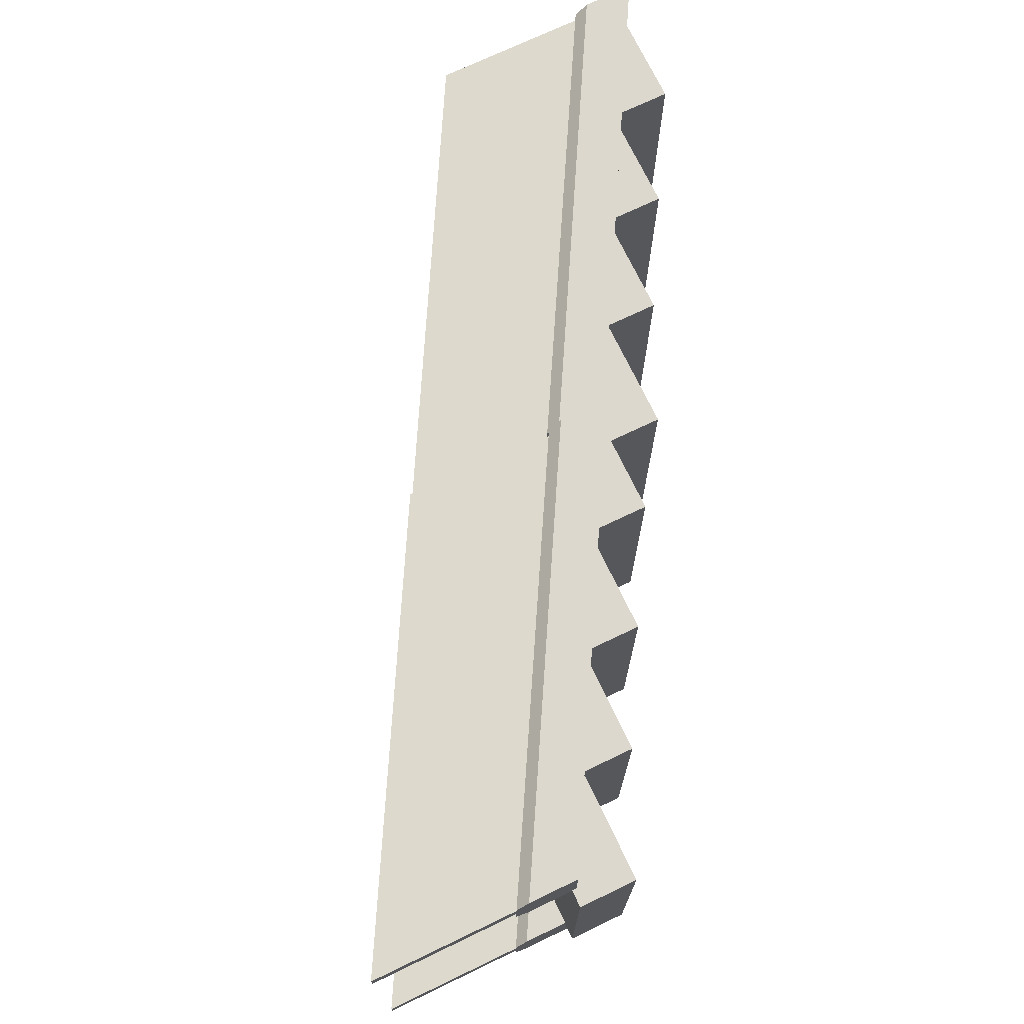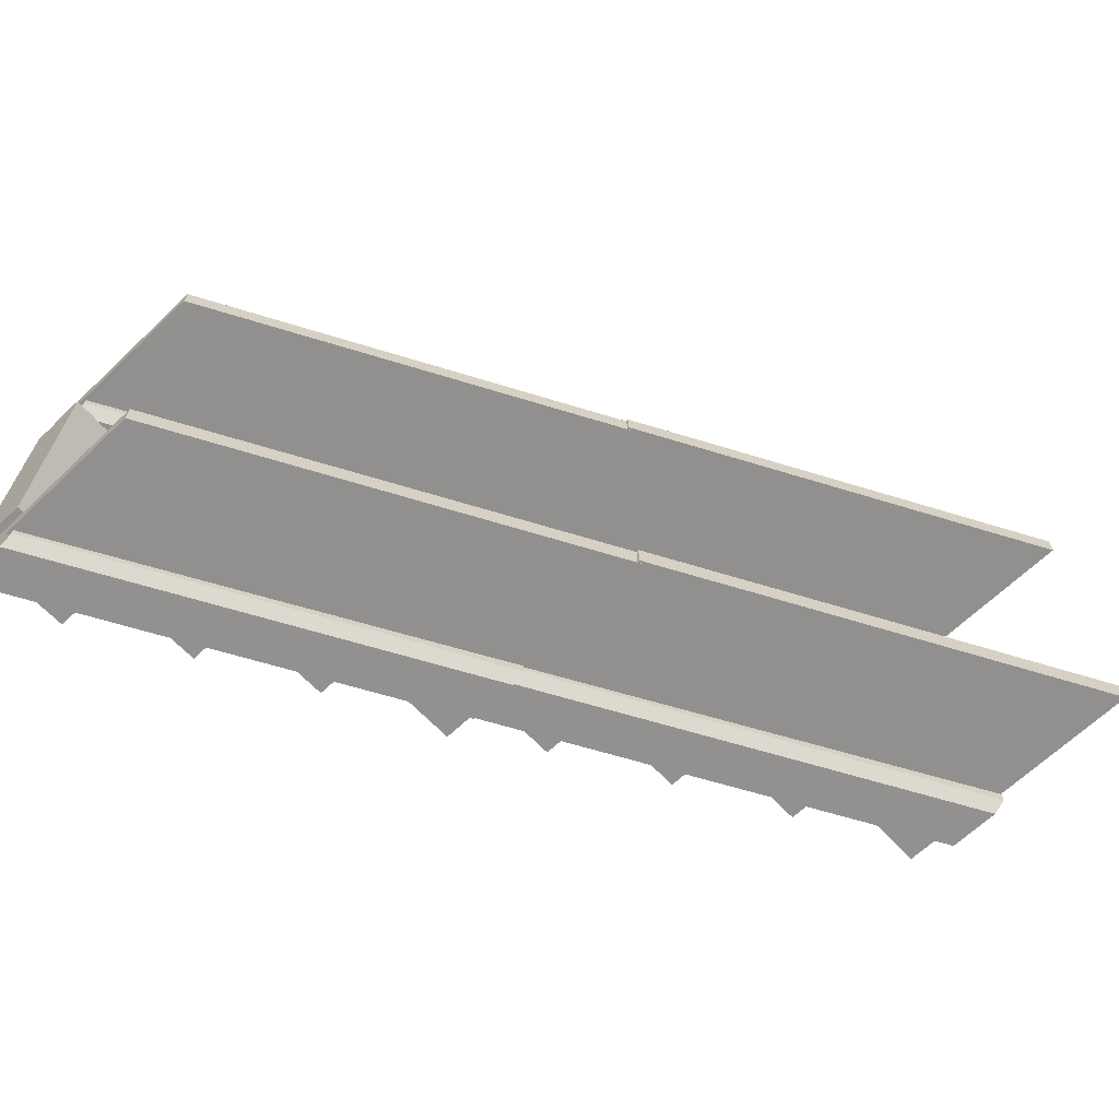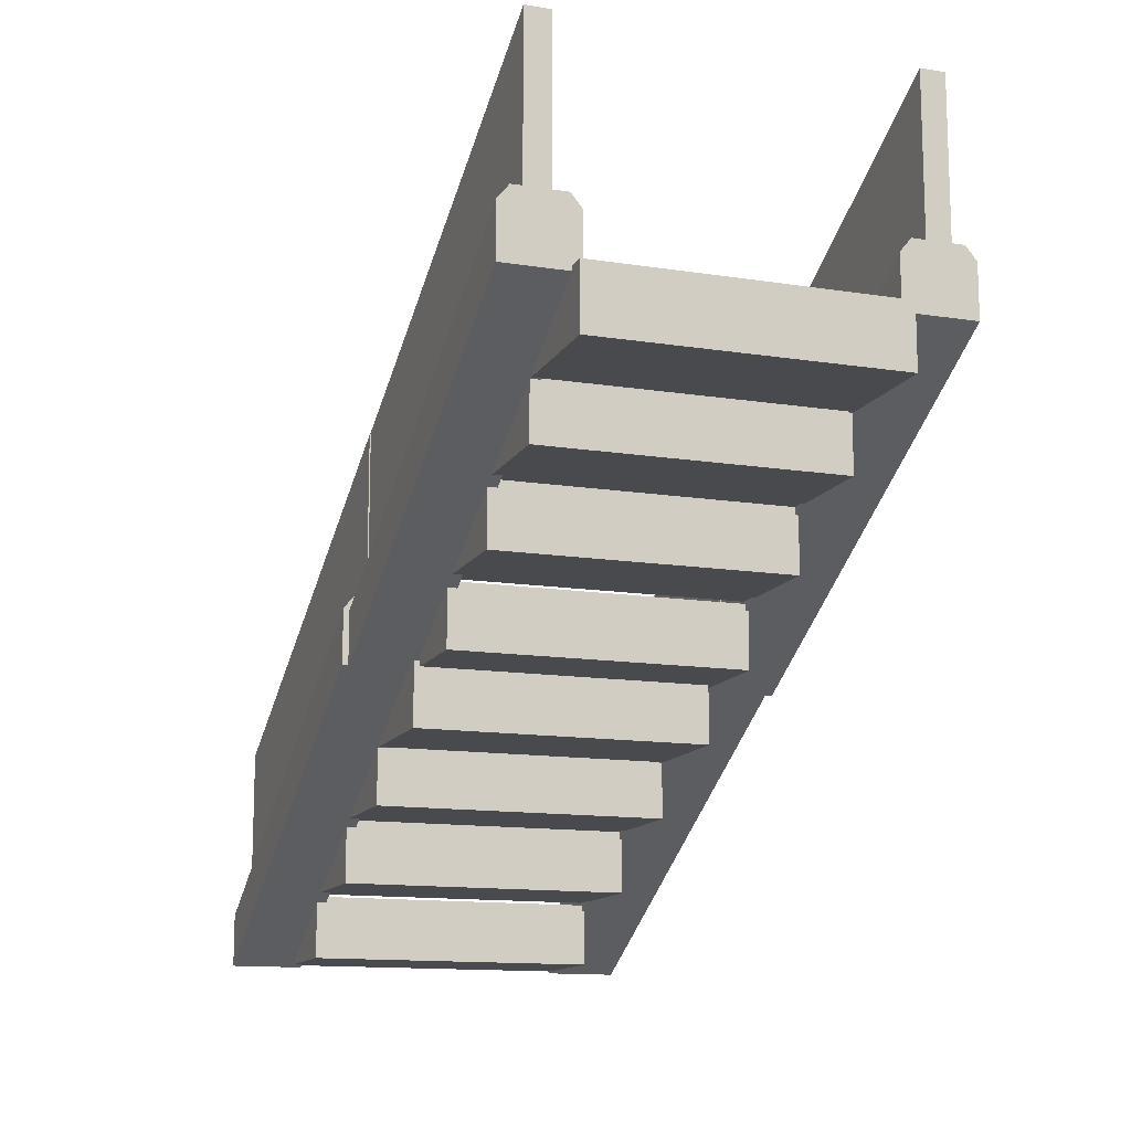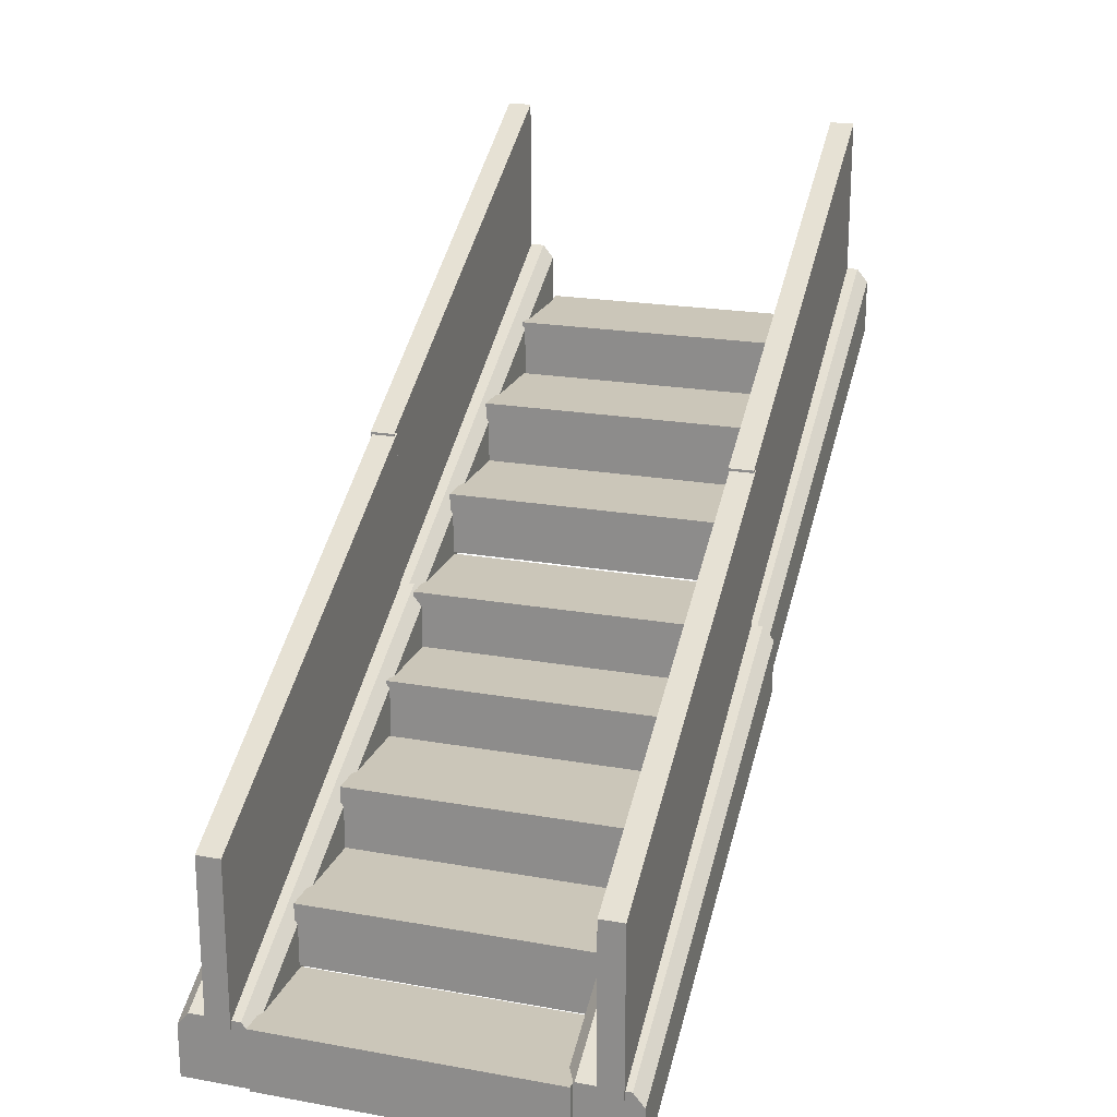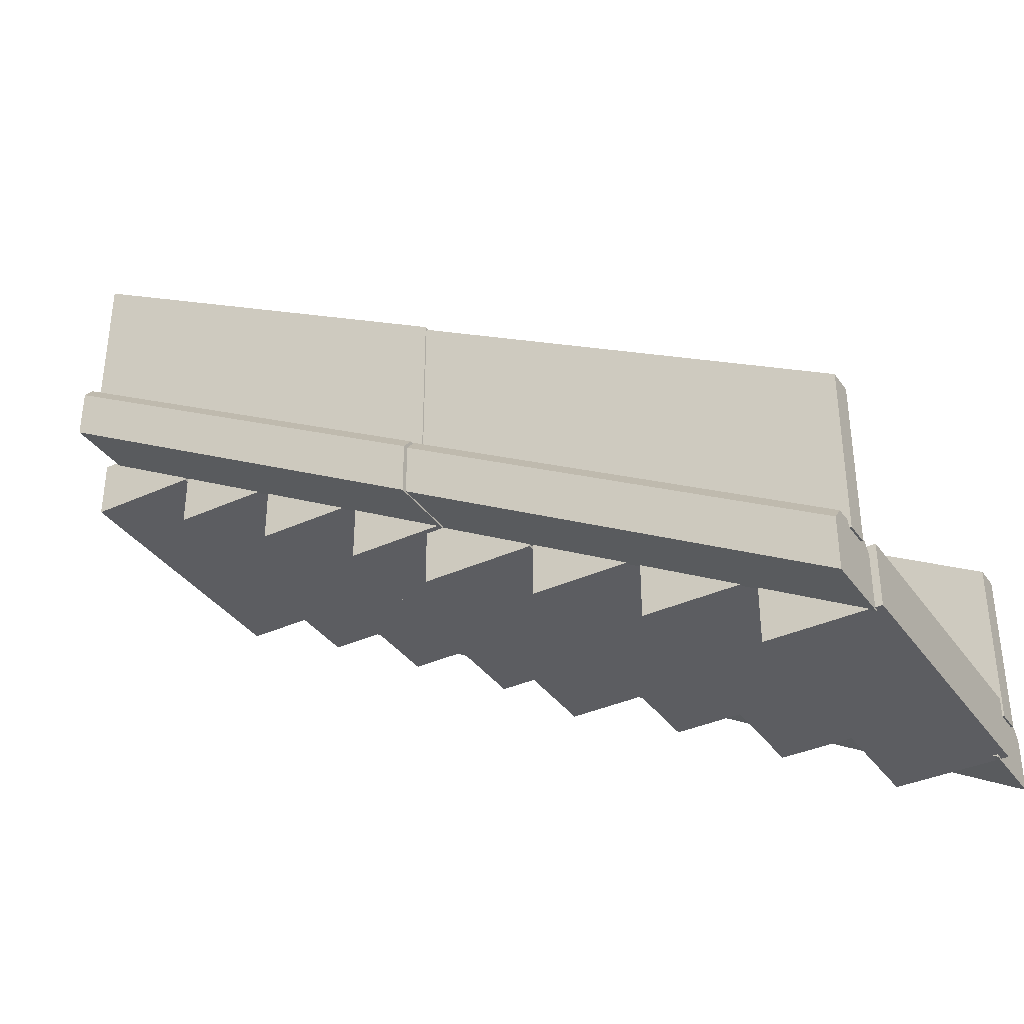
<metadata>
{"format":"obj","ext":"obj","renderer":"f3d","projection":"perspective","resolution":1024,"background":"white","views":[{"elev":72.4,"azim":-115.6,"up":"+Z"},{"elev":-66.1,"azim":133.6,"up":"+Z"},{"elev":-13.2,"azim":-109.7,"up":"+Y"},{"elev":21.0,"azim":107.8,"up":"+Y"},{"elev":-36.3,"azim":30.8,"up":"+Y"}]}
</metadata>
<code>
o EscaltorSection(A)
g EscaltorSection(A)
v 0.0011 0.002873 3.03
v -3.107 1.765 3.03
v 0.0011 0.3831 3.03
v -3.107 2.145 3.03
v -3.107 1.765 3.03
v -3.107 1.765 2.507
v -3.107 2.145 3.03
v -3.107 2.145 2.507
v -3.107 1.765 2.507
v 0.0011 0.002873 2.507
v -3.107 2.145 2.507
v 0.0011 0.3831 2.507
v 0.0011 0.002873 2.507
v 0.0011 0.002873 3.03
v 0.0011 0.3831 2.507
v 0.0011 0.3831 3.03
v 0.0011 0.4796 2.95
v -3.107 2.242 2.95
v 0.0011 0.4796 2.587
v -3.107 2.242 2.587
v 0.0011 0.002873 2.507
v -3.107 1.765 2.507
v 0.0011 0.002873 3.03
v -3.107 1.765 3.03
v 0.0011 0.3831 3.03
v -3.107 2.145 3.03
v 0.0011 0.4796 2.95
v -3.107 2.242 2.95
v 0.0011 0.3831 2.507
v 0.0011 0.3831 3.03
v 0.0011 0.4796 2.587
v 0.0011 0.4796 2.95
v -3.107 2.145 3.03
v -3.107 2.145 2.507
v -3.107 2.242 2.95
v -3.107 2.242 2.587
v -3.107 2.145 2.507
v 0.0011 0.3831 2.507
v -3.107 2.242 2.587
v 0.0011 0.4796 2.587
v -3.041 1.761 2.57
v -3.841 1.761 2.57
v -3.041 2.211 2.57
v -3.841 2.211 2.57
v -3.841 1.761 2.57
v -3.841 1.761 0.4636
v -3.841 2.211 2.57
v -3.841 2.211 0.4636
v -3.841 1.761 0.4636
v -3.041 1.761 0.4636
v -3.841 2.211 0.4636
v -3.041 2.211 0.4636
v -3.041 1.761 0.4636
v -3.041 1.761 2.57
v -3.041 2.211 0.4636
v -3.041 2.211 2.57
v -3.041 2.211 2.57
v -3.841 2.211 2.57
v -3.041 2.211 0.4636
v -3.841 2.211 0.4636
v -3.041 1.761 0.4636
v -3.841 1.761 0.4636
v -3.041 1.761 2.57
v -3.841 1.761 2.57
v -0.7269 0.4929 2.529
v -1.565 0.4929 2.529
v -0.7269 0.9434 2.529
v -1.565 0.9434 2.529
v -1.565 0.4929 2.529
v -1.565 0.4929 0.4226
v -1.565 0.9434 2.529
v -1.565 0.9434 0.4226
v -1.565 0.4929 0.4226
v -0.7269 0.4929 0.4226
v -1.565 0.9434 0.4226
v -0.7269 0.9434 0.4226
v -0.7269 0.4929 0.4226
v -0.7269 0.4929 2.529
v -0.7269 0.9434 0.4226
v -0.7269 0.9434 2.529
v -0.7269 0.9434 2.529
v -1.565 0.9434 2.529
v -0.7269 0.9434 0.4226
v -1.565 0.9434 0.4226
v -0.7269 0.4929 0.4226
v -1.565 0.4929 0.4226
v -0.7269 0.4929 2.529
v -1.565 0.4929 2.529
v -1.533 0.9449 2.529
v -2.371 0.9449 2.529
v -1.533 1.395 2.529
v -2.371 1.395 2.529
v -2.371 0.9449 2.529
v -2.371 0.9449 0.4226
v -2.371 1.395 2.529
v -2.371 1.395 0.4226
v -2.371 0.9449 0.4226
v -1.533 0.9449 0.4226
v -2.371 1.395 0.4226
v -1.533 1.395 0.4226
v -1.533 0.9449 0.4226
v -1.533 0.9449 2.529
v -1.533 1.395 0.4226
v -1.533 1.395 2.529
v -1.533 1.395 2.529
v -2.371 1.395 2.529
v -1.533 1.395 0.4226
v -2.371 1.395 0.4226
v -1.533 0.9449 0.4226
v -2.371 0.9449 0.4226
v -1.533 0.9449 2.529
v -2.371 0.9449 2.529
v -3.091 1.742 3.071
v -6.199 3.504 3.071
v -3.091 2.122 3.071
v -6.199 3.884 3.071
v -6.199 3.504 3.071
v -6.199 3.504 2.548
v -6.199 3.884 3.071
v -6.199 3.884 2.548
v -6.199 3.504 2.548
v -3.091 1.742 2.548
v -6.199 3.884 2.548
v -3.091 2.122 2.548
v -3.091 1.742 2.548
v -3.091 1.742 3.071
v -3.091 2.122 2.548
v -3.091 2.122 3.071
v -3.091 2.219 2.991
v -6.199 3.981 2.991
v -3.091 2.219 2.628
v -6.199 3.981 2.628
v -3.091 1.742 2.548
v -6.199 3.504 2.548
v -3.091 1.742 3.071
v -6.199 3.504 3.071
v -3.091 2.122 3.071
v -6.199 3.884 3.071
v -3.091 2.219 2.991
v -6.199 3.981 2.991
v -3.091 2.122 2.548
v -3.091 2.122 3.071
v -3.091 2.219 2.628
v -3.091 2.219 2.991
v -6.199 3.884 3.071
v -6.199 3.884 2.548
v -6.199 3.981 2.991
v -6.199 3.981 2.628
v -6.199 3.884 2.548
v -3.091 2.122 2.548
v -6.199 3.981 2.628
v -3.091 2.219 2.628
v -3.819 2.232 2.57
v -4.657 2.232 2.57
v -3.819 2.682 2.57
v -4.657 2.682 2.57
v -4.657 2.232 2.57
v -4.657 2.232 0.4636
v -4.657 2.682 2.57
v -4.657 2.682 0.4636
v -4.657 2.232 0.4636
v -3.819 2.232 0.4636
v -4.657 2.682 0.4636
v -3.819 2.682 0.4636
v -3.819 2.232 0.4636
v -3.819 2.232 2.57
v -3.819 2.682 0.4636
v -3.819 2.682 2.57
v -3.819 2.682 2.57
v -4.657 2.682 2.57
v -3.819 2.682 0.4636
v -4.657 2.682 0.4636
v -3.819 2.232 0.4636
v -4.657 2.232 0.4636
v -3.819 2.232 2.57
v -4.657 2.232 2.57
v 0.01909 0.4247 2.827
v -3.101 2.162 2.86
v 0.01909 1.621 2.827
v -3.101 3.358 2.86
v -3.101 2.162 2.86
v -3.101 2.162 2.685
v -3.101 3.358 2.86
v -3.101 3.358 2.685
v -3.101 2.162 2.685
v 0.01909 0.4247 2.652
v -3.101 3.358 2.685
v 0.01909 1.621 2.652
v 0.01909 0.4247 2.652
v 0.01909 0.4247 2.827
v 0.01909 1.621 2.652
v 0.01909 1.621 2.827
v 0.01909 1.621 2.827
v -3.101 3.358 2.86
v 0.01909 1.621 2.652
v -3.101 3.358 2.685
v 0.01909 0.4247 2.652
v -3.101 2.162 2.685
v 0.01909 0.4247 2.827
v -3.101 2.162 2.86
v 0.0011 0.002873 0.4919
v -3.107 1.765 0.4919
v 0.0011 0.3831 0.4919
v -3.107 2.145 0.4919
v -3.107 1.765 0.4919
v -3.107 1.765 -0.03086
v -3.107 2.145 0.4919
v -3.107 2.145 -0.03086
v -3.107 1.765 -0.03086
v 0.0011 0.002873 -0.03086
v -3.107 2.145 -0.03086
v 0.0011 0.3831 -0.03086
v 0.0011 0.002873 -0.03086
v 0.0011 0.002873 0.4919
v 0.0011 0.3831 -0.03086
v 0.0011 0.3831 0.4919
v 0.0011 0.4796 0.4119
v -3.107 2.242 0.4119
v 0.0011 0.4796 0.0491
v -3.107 2.242 0.0491
v 0.0011 0.002873 -0.03086
v -3.107 1.765 -0.03086
v 0.0011 0.002873 0.4919
v -3.107 1.765 0.4919
v 0.0011 0.3831 0.4919
v -3.107 2.145 0.4919
v 0.0011 0.4796 0.4119
v -3.107 2.242 0.4119
v 0.0011 0.3831 -0.03086
v 0.0011 0.3831 0.4919
v 0.0011 0.4796 0.0491
v 0.0011 0.4796 0.4119
v -3.107 2.145 0.4919
v -3.107 2.145 -0.03086
v -3.107 2.242 0.4119
v -3.107 2.242 0.0491
v -3.107 2.145 -0.03086
v 0.0011 0.3831 -0.03086
v -3.107 2.242 0.0491
v 0.0011 0.4796 0.0491
v 0.01909 0.4247 0.2702
v -3.101 2.162 0.3031
v 0.01909 1.621 0.2702
v -3.101 3.358 0.3031
v -3.101 2.162 0.3031
v -3.101 2.162 0.1281
v -3.101 3.358 0.3031
v -3.101 3.358 0.1281
v -3.101 2.162 0.1281
v 0.01909 0.4247 0.09524
v -3.101 3.358 0.1281
v 0.01909 1.621 0.09524
v 0.01909 0.4247 0.09524
v 0.01909 0.4247 0.2702
v 0.01909 1.621 0.09524
v 0.01909 1.621 0.2702
v 0.01909 1.621 0.2702
v -3.101 3.358 0.3031
v 0.01909 1.621 0.09524
v -3.101 3.358 0.1281
v 0.01909 0.4247 0.09524
v -3.101 2.162 0.1281
v 0.01909 0.4247 0.2702
v -3.101 2.162 0.3031
v -3.073 2.164 0.3112
v -6.193 3.901 0.3441
v -3.073 3.36 0.3112
v -6.193 5.097 0.3441
v -6.193 3.901 0.3441
v -6.193 3.901 0.1691
v -6.193 5.097 0.3441
v -6.193 5.097 0.1691
v -6.193 3.901 0.1691
v -3.073 2.164 0.1362
v -6.193 5.097 0.1691
v -3.073 3.36 0.1362
v -3.073 2.164 0.1362
v -3.073 2.164 0.3112
v -3.073 3.36 0.1362
v -3.073 3.36 0.3112
v -3.073 3.36 0.3112
v -6.193 5.097 0.3441
v -3.073 3.36 0.1362
v -6.193 5.097 0.1691
v -3.073 2.164 0.1362
v -6.193 3.901 0.1691
v -3.073 2.164 0.3112
v -6.193 3.901 0.3441
v -3.073 2.164 2.871
v -6.193 3.901 2.904
v -3.073 3.36 2.871
v -6.193 5.097 2.904
v -6.193 3.901 2.904
v -6.193 3.901 2.729
v -6.193 5.097 2.904
v -6.193 5.097 2.729
v -6.193 3.901 2.729
v -3.073 2.164 2.696
v -6.193 5.097 2.729
v -3.073 3.36 2.696
v -3.073 2.164 2.696
v -3.073 2.164 2.871
v -3.073 3.36 2.696
v -3.073 3.36 2.871
v -3.073 3.36 2.871
v -6.193 5.097 2.904
v -3.073 3.36 2.696
v -6.193 5.097 2.729
v -3.073 2.164 2.696
v -6.193 3.901 2.729
v -3.073 2.164 2.871
v -6.193 3.901 2.904
v -2.401 1.347 2.529
v -3.239 1.347 2.529
v -2.401 1.797 2.529
v -3.239 1.797 2.529
v -3.239 1.347 2.529
v -3.239 1.347 0.4226
v -3.239 1.797 2.529
v -3.239 1.797 0.4226
v -3.239 1.347 0.4226
v -2.401 1.347 0.4226
v -3.239 1.797 0.4226
v -2.401 1.797 0.4226
v -2.401 1.347 0.4226
v -2.401 1.347 2.529
v -2.401 1.797 0.4226
v -2.401 1.797 2.529
v -2.401 1.797 2.529
v -3.239 1.797 2.529
v -2.401 1.797 0.4226
v -3.239 1.797 0.4226
v -2.401 1.347 0.4226
v -3.239 1.347 0.4226
v -2.401 1.347 2.529
v -3.239 1.347 2.529
v 0.0511 0.02187 2.529
v -0.7486 0.02187 2.529
v 0.0511 0.4724 2.529
v -0.7486 0.4724 2.529
v -0.7486 0.02187 2.529
v -0.7486 0.02187 0.4226
v -0.7486 0.4724 2.529
v -0.7486 0.4724 0.4226
v -0.7486 0.02187 0.4226
v 0.0511 0.02187 0.4226
v -0.7486 0.4724 0.4226
v 0.0511 0.4724 0.4226
v 0.0511 0.02187 0.4226
v 0.0511 0.02187 2.529
v 0.0511 0.4724 0.4226
v 0.0511 0.4724 2.529
v 0.0511 0.4724 2.529
v -0.7486 0.4724 2.529
v 0.0511 0.4724 0.4226
v -0.7486 0.4724 0.4226
v 0.0511 0.02187 0.4226
v -0.7486 0.02187 0.4226
v 0.0511 0.02187 2.529
v -0.7486 0.02187 2.529
v -3.091 1.742 0.5329
v -6.199 3.504 0.5329
v -3.091 2.122 0.5329
v -6.199 3.884 0.5329
v -6.199 3.504 0.5329
v -6.199 3.504 0.01014
v -6.199 3.884 0.5329
v -6.199 3.884 0.01014
v -6.199 3.504 0.01014
v -3.091 1.742 0.01014
v -6.199 3.884 0.01014
v -3.091 2.122 0.01014
v -3.091 1.742 0.01014
v -3.091 1.742 0.5329
v -3.091 2.122 0.01014
v -3.091 2.122 0.5329
v -3.091 2.219 0.4529
v -6.199 3.981 0.4529
v -3.091 2.219 0.0901
v -6.199 3.981 0.0901
v -3.091 1.742 0.01014
v -6.199 3.504 0.01014
v -3.091 1.742 0.5329
v -6.199 3.504 0.5329
v -3.091 2.122 0.5329
v -6.199 3.884 0.5329
v -3.091 2.219 0.4529
v -6.199 3.981 0.4529
v -3.091 2.122 0.01014
v -3.091 2.122 0.5329
v -3.091 2.219 0.0901
v -3.091 2.219 0.4529
v -6.199 3.884 0.5329
v -6.199 3.884 0.01014
v -6.199 3.981 0.4529
v -6.199 3.981 0.0901
v -6.199 3.884 0.01014
v -3.091 2.122 0.01014
v -6.199 3.981 0.0901
v -3.091 2.219 0.0901
v -5.493 3.086 2.57
v -6.331 3.086 2.57
v -5.493 3.536 2.57
v -6.331 3.536 2.57
v -6.331 3.086 2.57
v -6.331 3.086 0.4636
v -6.331 3.536 2.57
v -6.331 3.536 0.4636
v -6.331 3.086 0.4636
v -5.493 3.086 0.4636
v -6.331 3.536 0.4636
v -5.493 3.536 0.4636
v -5.493 3.086 0.4636
v -5.493 3.086 2.57
v -5.493 3.536 0.4636
v -5.493 3.536 2.57
v -5.493 3.536 2.57
v -6.331 3.536 2.57
v -5.493 3.536 0.4636
v -6.331 3.536 0.4636
v -5.493 3.086 0.4636
v -6.331 3.086 0.4636
v -5.493 3.086 2.57
v -6.331 3.086 2.57
v -4.625 2.684 2.57
v -5.463 2.684 2.57
v -4.625 3.134 2.57
v -5.463 3.134 2.57
v -5.463 2.684 2.57
v -5.463 2.684 0.4636
v -5.463 3.134 2.57
v -5.463 3.134 0.4636
v -5.463 2.684 0.4636
v -4.625 2.684 0.4636
v -5.463 3.134 0.4636
v -4.625 3.134 0.4636
v -4.625 2.684 0.4636
v -4.625 2.684 2.57
v -4.625 3.134 0.4636
v -4.625 3.134 2.57
v -4.625 3.134 2.57
v -5.463 3.134 2.57
v -4.625 3.134 0.4636
v -5.463 3.134 0.4636
v -4.625 2.684 0.4636
v -5.463 2.684 0.4636
v -4.625 2.684 2.57
v -5.463 2.684 2.57
g EscaltorSection(A)
f 3 4 2 1
f 7 8 6 5
f 11 12 10 9
f 15 16 14 13
f 19 20 18 17
f 23 24 22 21
f 27 28 26 25
f 31 32 30 29
f 35 36 34 33
f 39 40 38 37
f 43 44 42 41
f 47 48 46 45
f 51 52 50 49
f 55 56 54 53
f 59 60 58 57
f 63 64 62 61
f 67 68 66 65
f 71 72 70 69
f 75 76 74 73
f 79 80 78 77
f 83 84 82 81
f 87 88 86 85
f 91 92 90 89
f 95 96 94 93
f 99 100 98 97
f 103 104 102 101
f 107 108 106 105
f 111 112 110 109
f 115 116 114 113
f 119 120 118 117
f 123 124 122 121
f 127 128 126 125
f 131 132 130 129
f 135 136 134 133
f 139 140 138 137
f 143 144 142 141
f 147 148 146 145
f 151 152 150 149
f 155 156 154 153
f 159 160 158 157
f 163 164 162 161
f 167 168 166 165
f 171 172 170 169
f 175 176 174 173
f 179 180 178 177
f 183 184 182 181
f 187 188 186 185
f 191 192 190 189
f 195 196 194 193
f 199 200 198 197
f 203 204 202 201
f 207 208 206 205
f 211 212 210 209
f 215 216 214 213
f 219 220 218 217
f 223 224 222 221
f 227 228 226 225
f 231 232 230 229
f 235 236 234 233
f 239 240 238 237
f 243 244 242 241
f 247 248 246 245
f 251 252 250 249
f 255 256 254 253
f 259 260 258 257
f 263 264 262 261
f 267 268 266 265
f 271 272 270 269
f 275 276 274 273
f 279 280 278 277
f 283 284 282 281
f 287 288 286 285
f 291 292 290 289
f 295 296 294 293
f 299 300 298 297
f 303 304 302 301
f 307 308 306 305
f 311 312 310 309
f 315 316 314 313
f 319 320 318 317
f 323 324 322 321
f 327 328 326 325
f 331 332 330 329
f 335 336 334 333
f 339 340 338 337
f 343 344 342 341
f 347 348 346 345
f 351 352 350 349
f 355 356 354 353
f 359 360 358 357
f 363 364 362 361
f 367 368 366 365
f 371 372 370 369
f 375 376 374 373
f 379 380 378 377
f 383 384 382 381
f 387 388 386 385
f 391 392 390 389
f 395 396 394 393
f 399 400 398 397
f 403 404 402 401
f 407 408 406 405
f 411 412 410 409
f 415 416 414 413
f 419 420 418 417
f 423 424 422 421
f 427 428 426 425
f 431 432 430 429
f 435 436 434 433
f 439 440 438 437
f 443 444 442 441
f 447 448 446 445

</code>
